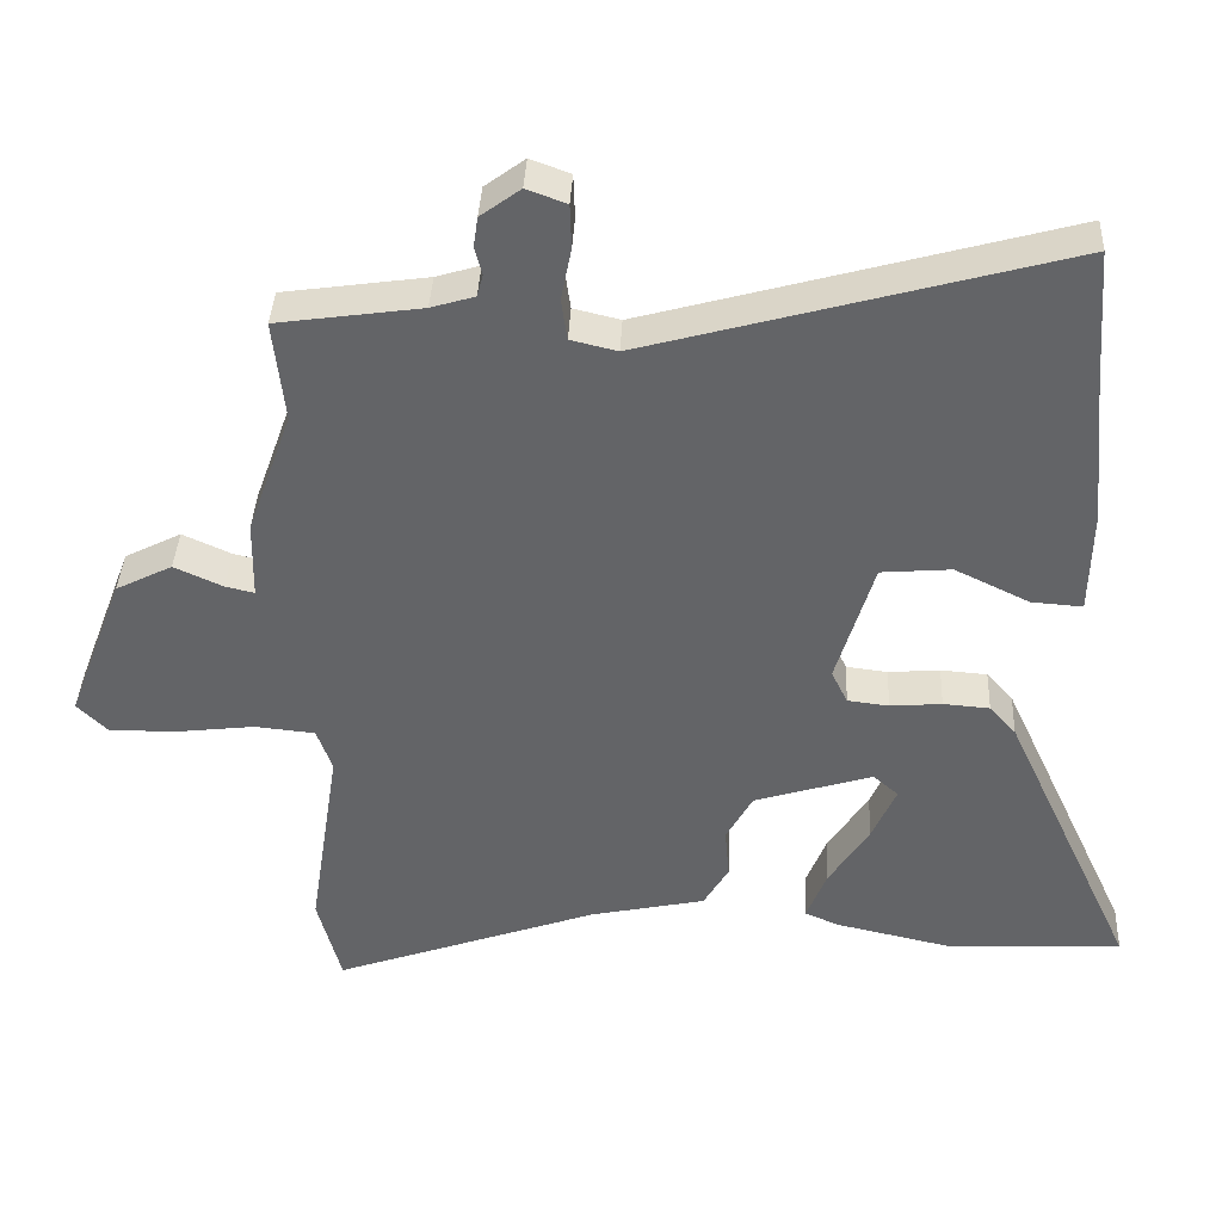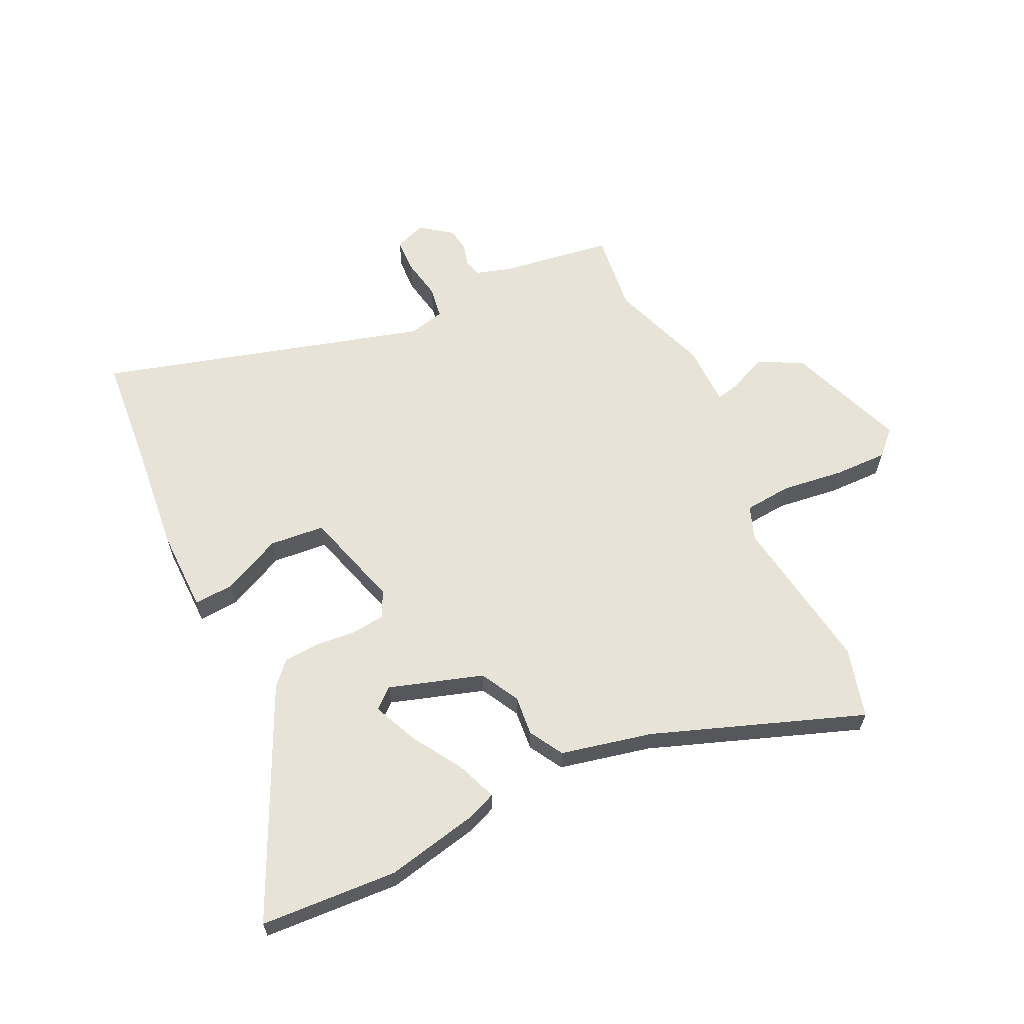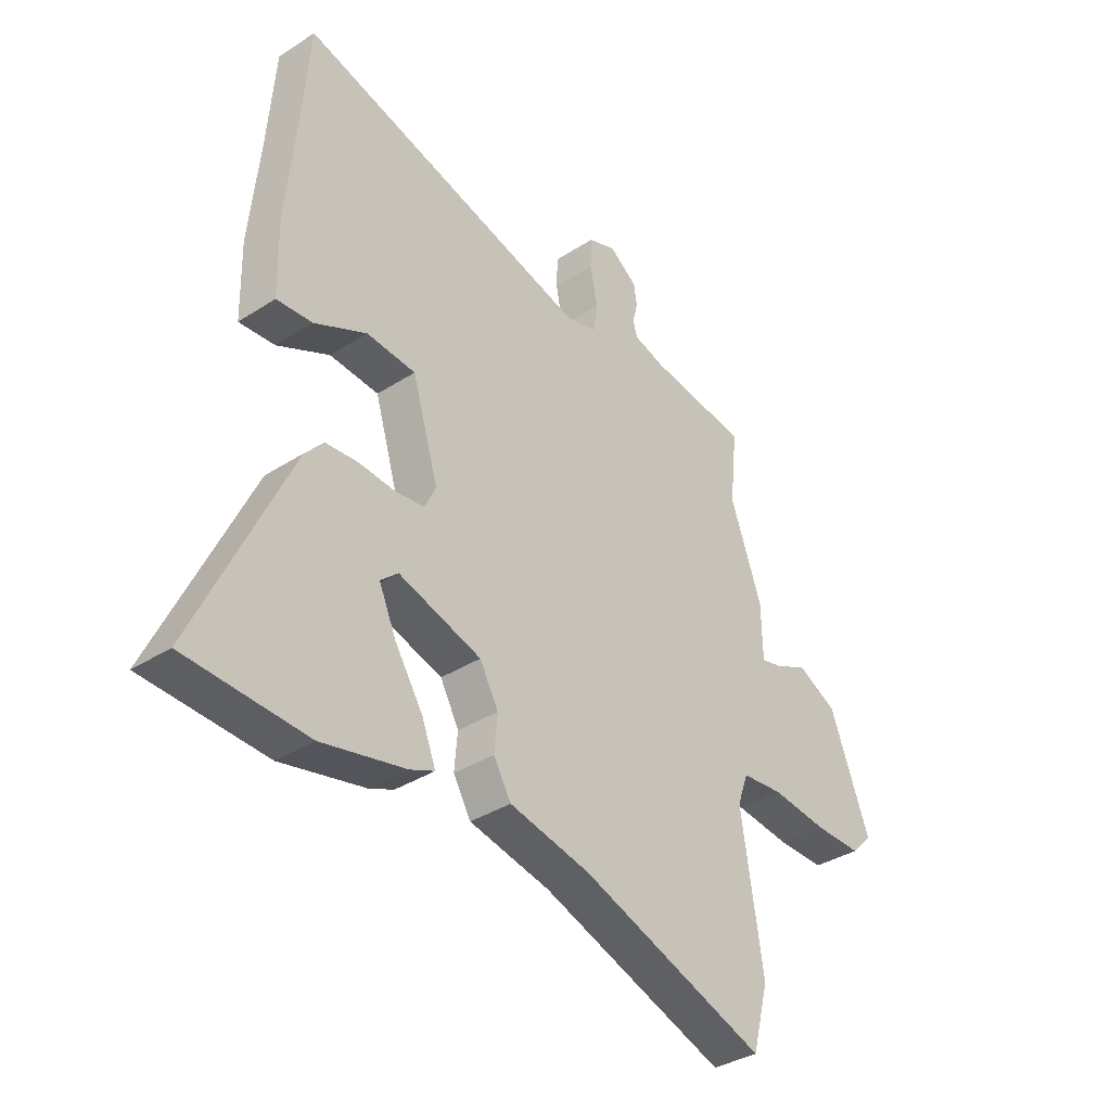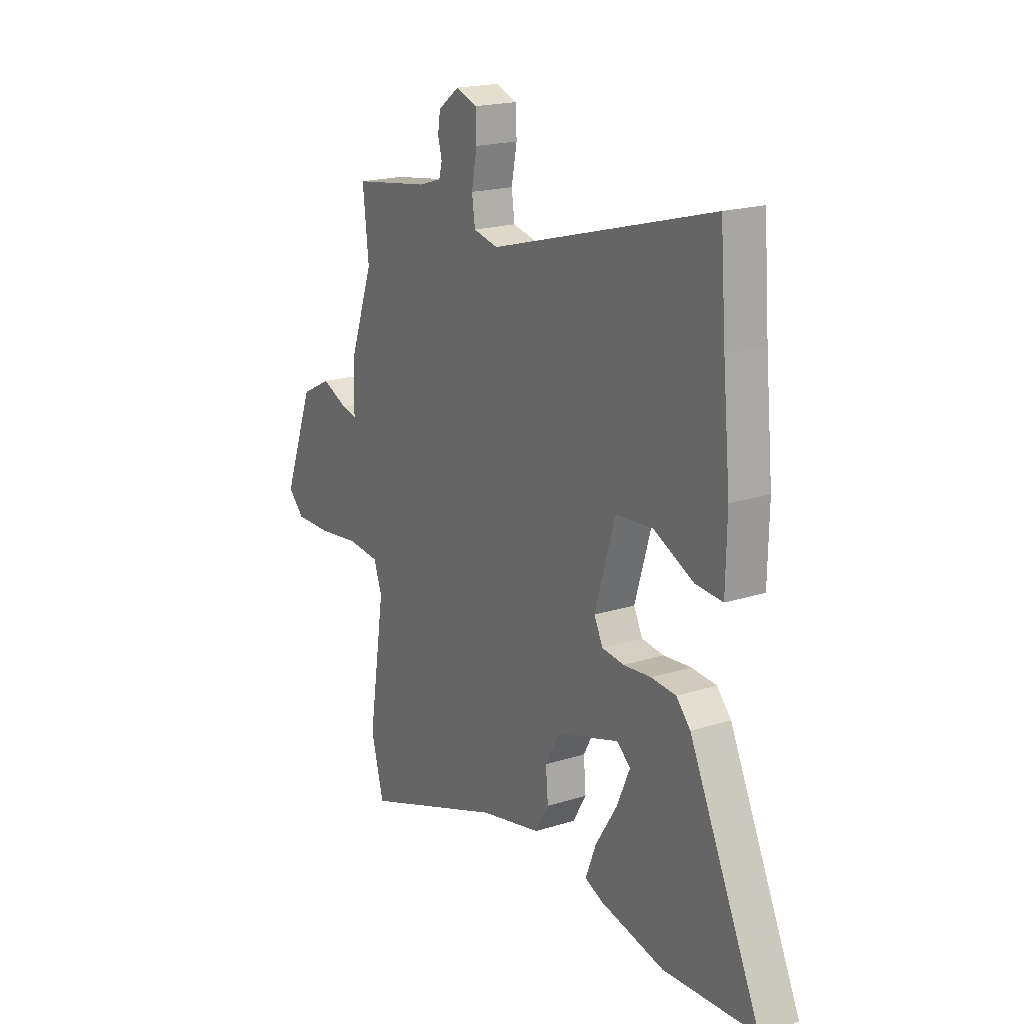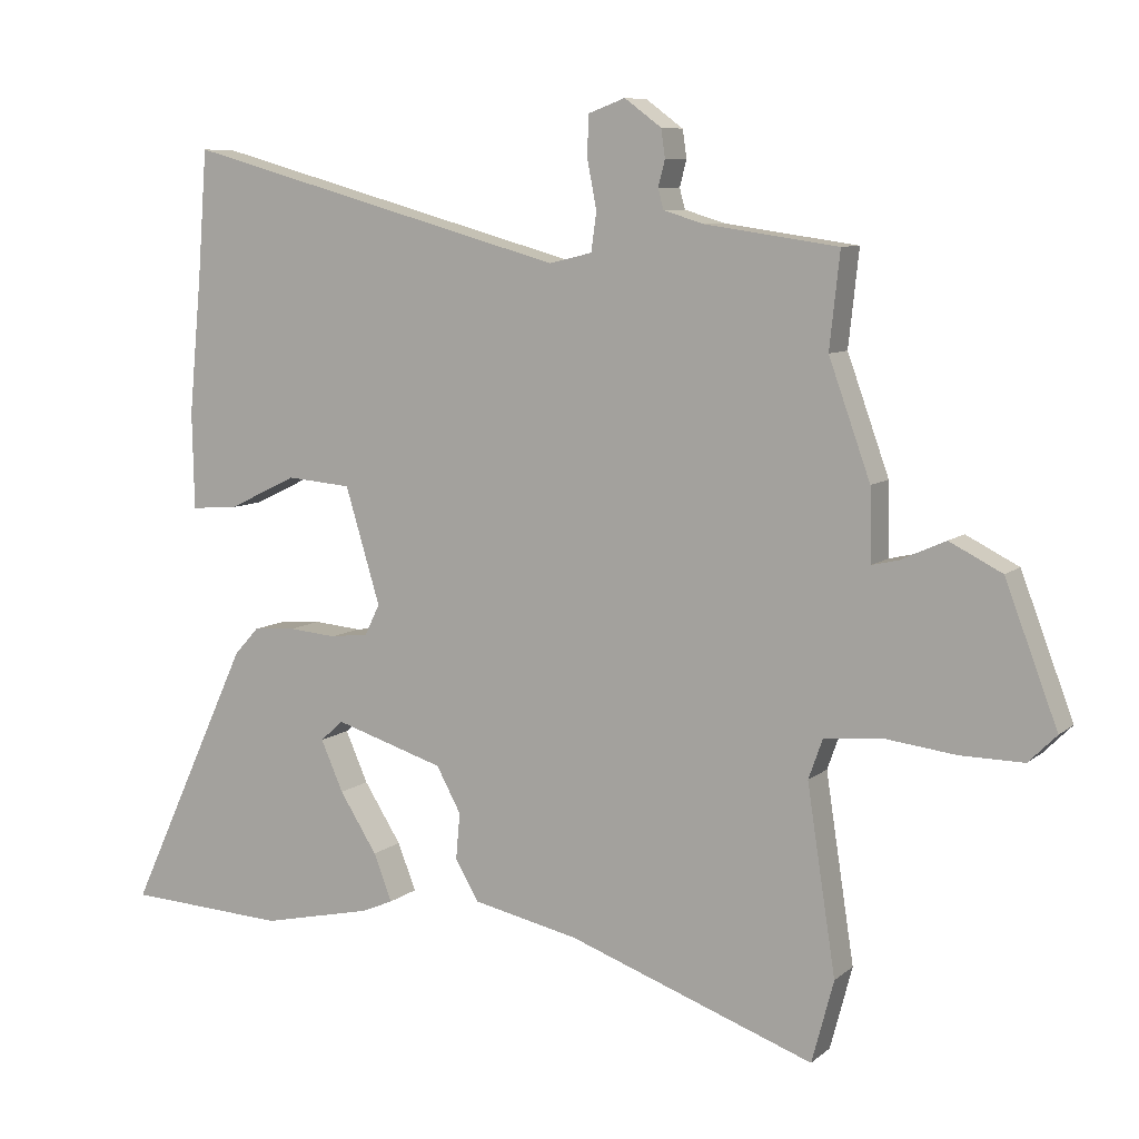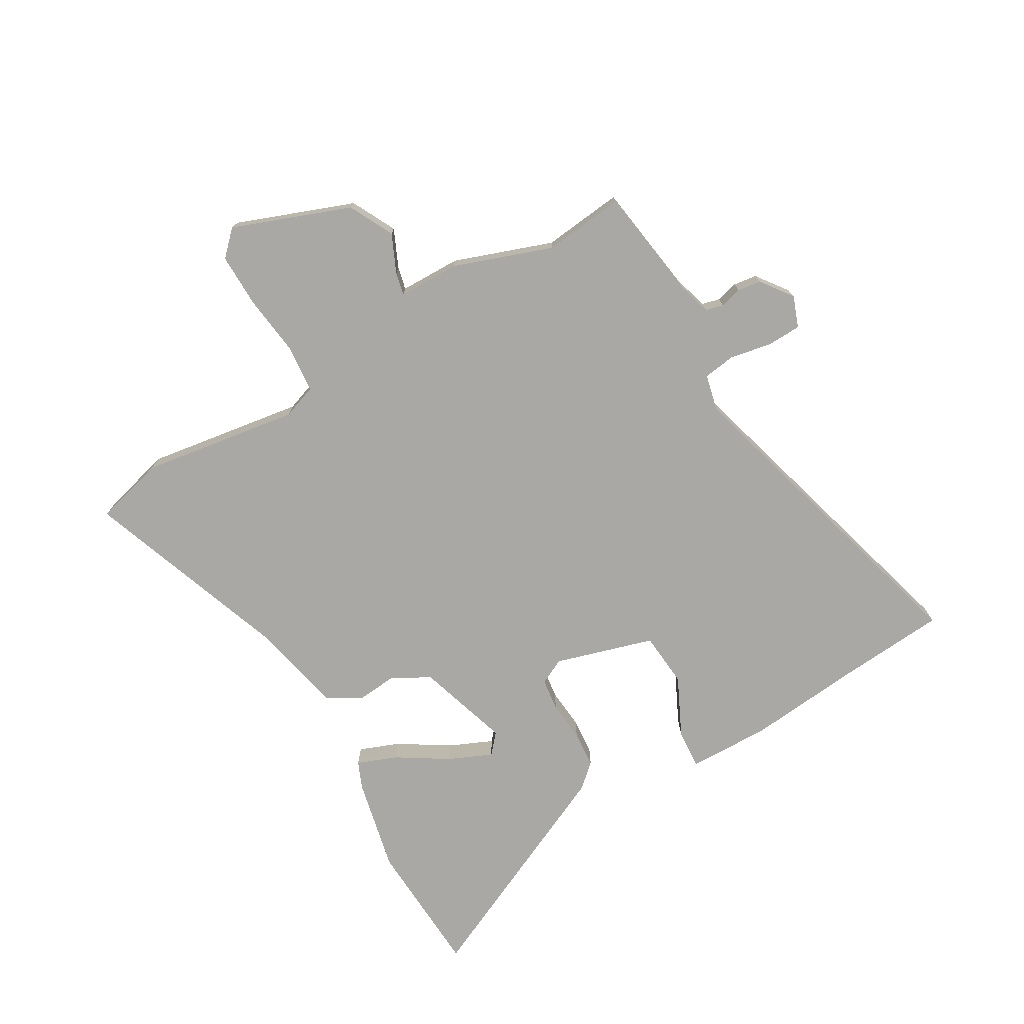
<metadata>
{"format":"obj","ext":"obj","renderer":"f3d","projection":"perspective","resolution":1024,"background":"white","views":[{"elev":38.5,"azim":2.7,"up":"+Z"},{"elev":62.0,"azim":154.9,"up":"+Y"},{"elev":-36.2,"azim":130.1,"up":"+Z"},{"elev":19.1,"azim":58.8,"up":"+Z"},{"elev":8.3,"azim":-153.3,"up":"+Z"},{"elev":-74.9,"azim":-59.7,"up":"+Y"}]}
</metadata>
<code>
v 0.631 0.07 -0.493
v 0.396 0.07 -0.505
v 0.234 0.07 -0.469
v 0.187 0.07 -0.449
v 0.214 0.07 -0.38
v 0.269 0.07 -0.293
v 0.302 0.07 -0.218
v 0.268 0.07 -0.188
v 0.107 0.07 -0.238
v 0.071 0.07 -0.304
v 0.077 0.07 -0.373
v 0.043 0.07 -0.431
v -0.114 0.07 -0.465
v -0.475 0.07 -0.594
v -0.507 0.07 -0.473
v -0.465 0.07 -0.2
v -0.486 0.07 -0.141
v -0.568 0.07 -0.133
v -0.675 0.07 -0.146
v -0.767 0.07 -0.147
v -0.808 0.07 -0.106
v -0.731 0.07 0.097
v -0.654 0.07 0.136
v -0.588 0.07 0.106
v -0.549 0.07 0.097
v -0.547 0.07 0.203
v -0.486 0.07 0.373
v -0.501 0.07 0.512
v -0.306 0.07 0.54
v -0.247 0.07 0.558
v -0.239 0.07 0.588
v -0.249 0.07 0.626
v -0.243 0.07 0.667
v -0.189 0.07 0.707
v -0.135 0.07 0.687
v -0.133 0.07 0.628
v -0.147 0.07 0.556
v -0.139 0.07 0.5
v -0.076 0.07 0.485
v 0.489 0.07 0.642
v 0.503 0.07 0.457
v 0.522 0.07 0.256
v 0.519 0.07 0.114
v 0.45 0.07 0.119
v 0.349 0.07 0.168
v 0.254 0.07 0.16
v 0.203 0.07 -0.01
v 0.225 0.07 -0.055
v 0.281 0.07 -0.062
v 0.351 0.07 -0.056
v 0.414 0.07 -0.061
v 0.45 0.07 -0.101
v 0.631 0 -0.493
v 0.396 0 -0.505
v 0.234 0 -0.469
v 0.187 0 -0.449
v 0.214 0 -0.38
v 0.269 0 -0.293
v 0.302 0 -0.218
v 0.268 0 -0.188
v 0.107 0 -0.238
v 0.071 0 -0.304
v 0.077 0 -0.373
v 0.043 0 -0.431
v -0.114 0 -0.465
v -0.475 0 -0.594
v -0.507 0 -0.473
v -0.465 0 -0.2
v -0.486 0 -0.141
v -0.568 0 -0.133
v -0.675 0 -0.146
v -0.767 0 -0.147
v -0.808 0 -0.106
v -0.731 0 0.097
v -0.654 0 0.136
v -0.588 0 0.106
v -0.549 0 0.097
v -0.547 0 0.203
v -0.486 0 0.373
v -0.501 0 0.512
v -0.306 0 0.54
v -0.247 0 0.558
v -0.239 0 0.588
v -0.249 0 0.626
v -0.243 0 0.667
v -0.189 0 0.707
v -0.135 0 0.687
v -0.133 0 0.628
v -0.147 0 0.556
v -0.139 0 0.5
v -0.076 0 0.485
v 0.489 0 0.642
v 0.503 0 0.457
v 0.522 0 0.256
v 0.519 0 0.114
v 0.45 0 0.119
v 0.349 0 0.168
v 0.254 0 0.16
v 0.203 0 -0.01
v 0.225 0 -0.055
v 0.281 0 -0.062
v 0.351 0 -0.056
v 0.414 0 -0.061
v 0.45 0 -0.101
f 52 1 2
f 51 52 2
f 50 51 2
f 49 50 2
f 43 44 45
f 42 43 45
f 41 42 45
f 41 45 46
f 40 41 46
f 39 40 46
f 38 39 46 47
f 35 36 37
f 34 35 37
f 33 34 37
f 32 33 37
f 31 32 37
f 30 31 37 38
f 38 47 48
f 30 38 48
f 29 30 48
f 25 26 27
f 22 23 24
f 21 22 24
f 20 21 24
f 19 20 24
f 18 19 24
f 17 18 24 25
f 16 17 25 27
f 13 14 15 16
f 13 16 27
f 12 13 27
f 11 12 27
f 10 11 27
f 4 5 6
f 3 4 6
f 2 3 6
f 2 6 7
f 49 2 7
f 48 49 7 8
f 29 48 8 9
f 27 28 29
f 10 27 29
f 9 10 29
f 54 53 104
f 54 104 103
f 54 103 102
f 54 102 101
f 97 96 95
f 97 95 94
f 97 94 93
f 98 97 93
f 98 93 92
f 98 92 91
f 99 98 91 90
f 89 88 87
f 89 87 86
f 89 86 85
f 89 85 84
f 89 84 83
f 90 89 83 82
f 100 99 90
f 100 90 82
f 100 82 81
f 79 78 77
f 76 75 74
f 76 74 73
f 76 73 72
f 76 72 71
f 76 71 70
f 77 76 70 69
f 79 77 69 68
f 68 67 66 65
f 79 68 65
f 79 65 64
f 79 64 63
f 79 63 62
f 58 57 56
f 58 56 55
f 58 55 54
f 59 58 54
f 59 54 101
f 60 59 101 100
f 61 60 100 81
f 81 80 79
f 81 79 62
f 81 62 61
f 1 53 54 2
f 2 54 55 3
f 3 55 56 4
f 4 56 57 5
f 5 57 58 6
f 6 58 59 7
f 7 59 60 8
f 8 60 61 9
f 9 61 62 10
f 10 62 63 11
f 11 63 64 12
f 12 64 65 13
f 13 65 66 14
f 14 66 67 15
f 15 67 68 16
f 16 68 69 17
f 17 69 70 18
f 18 70 71 19
f 19 71 72 20
f 20 72 73 21
f 21 73 74 22
f 22 74 75 23
f 23 75 76 24
f 24 76 77 25
f 25 77 78 26
f 26 78 79 27
f 27 79 80 28
f 28 80 81 29
f 29 81 82 30
f 30 82 83 31
f 31 83 84 32
f 32 84 85 33
f 33 85 86 34
f 34 86 87 35
f 35 87 88 36
f 36 88 89 37
f 37 89 90 38
f 38 90 91 39
f 39 91 92 40
f 40 92 93 41
f 41 93 94 42
f 42 94 95 43
f 43 95 96 44
f 44 96 97 45
f 45 97 98 46
f 46 98 99 47
f 47 99 100 48
f 48 100 101 49
f 49 101 102 50
f 50 102 103 51
f 51 103 104 52
f 52 104 53 1

</code>
